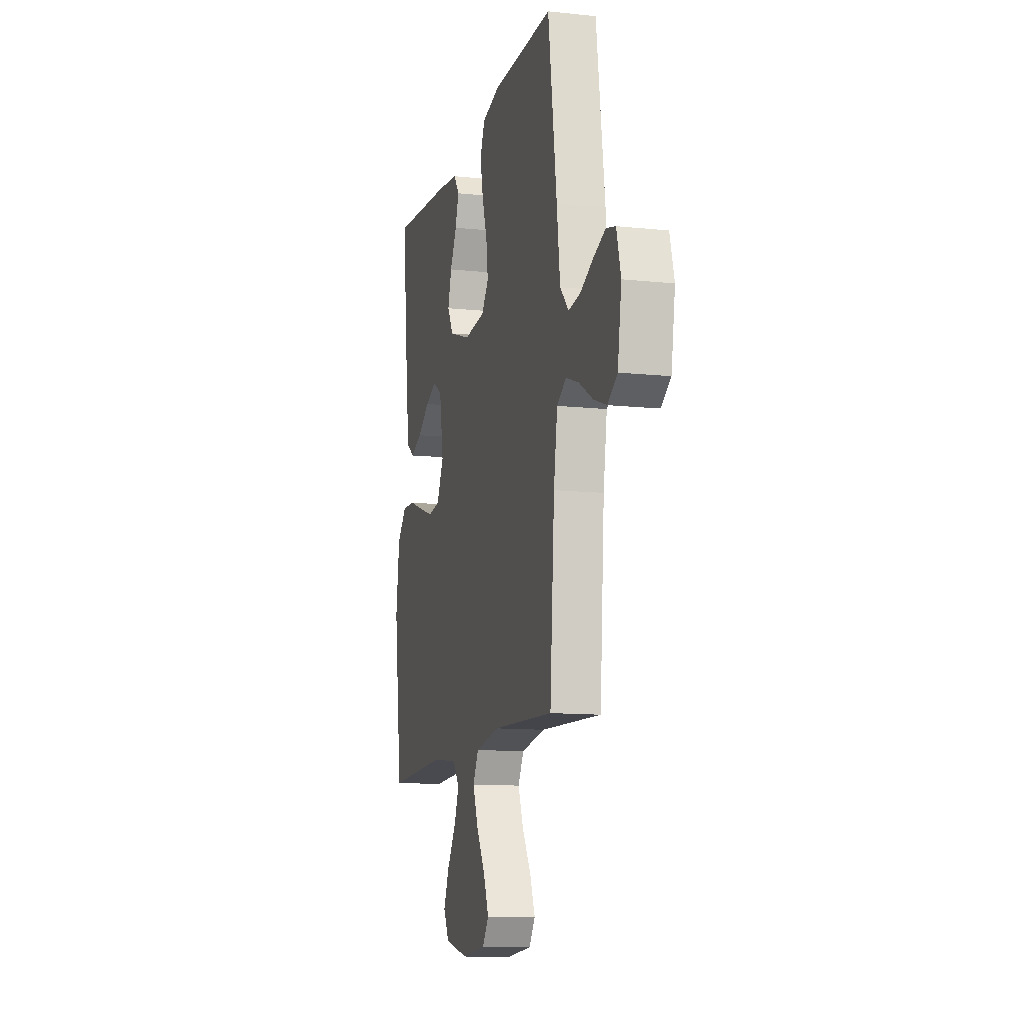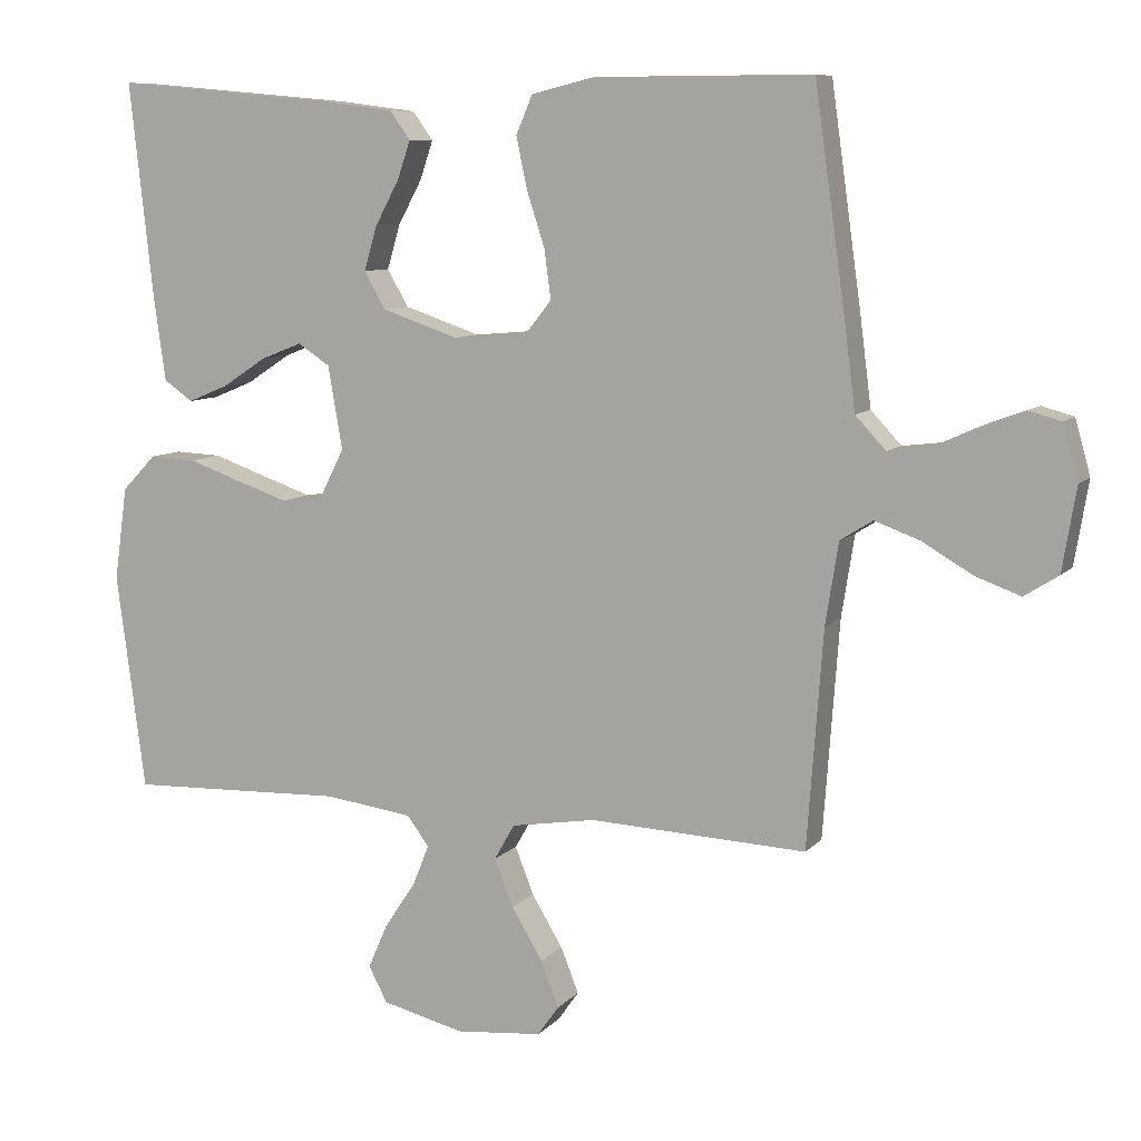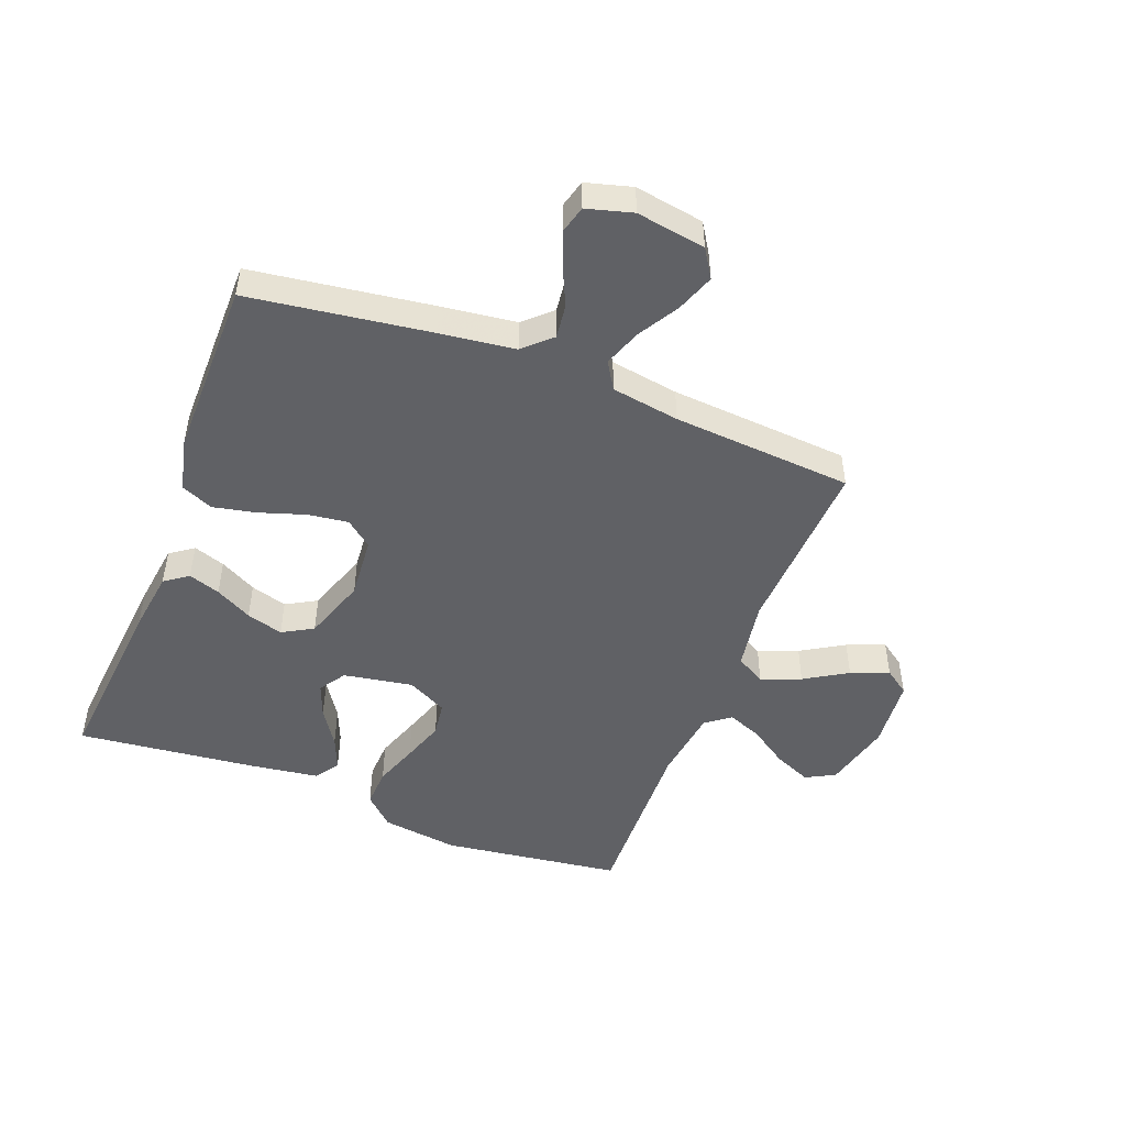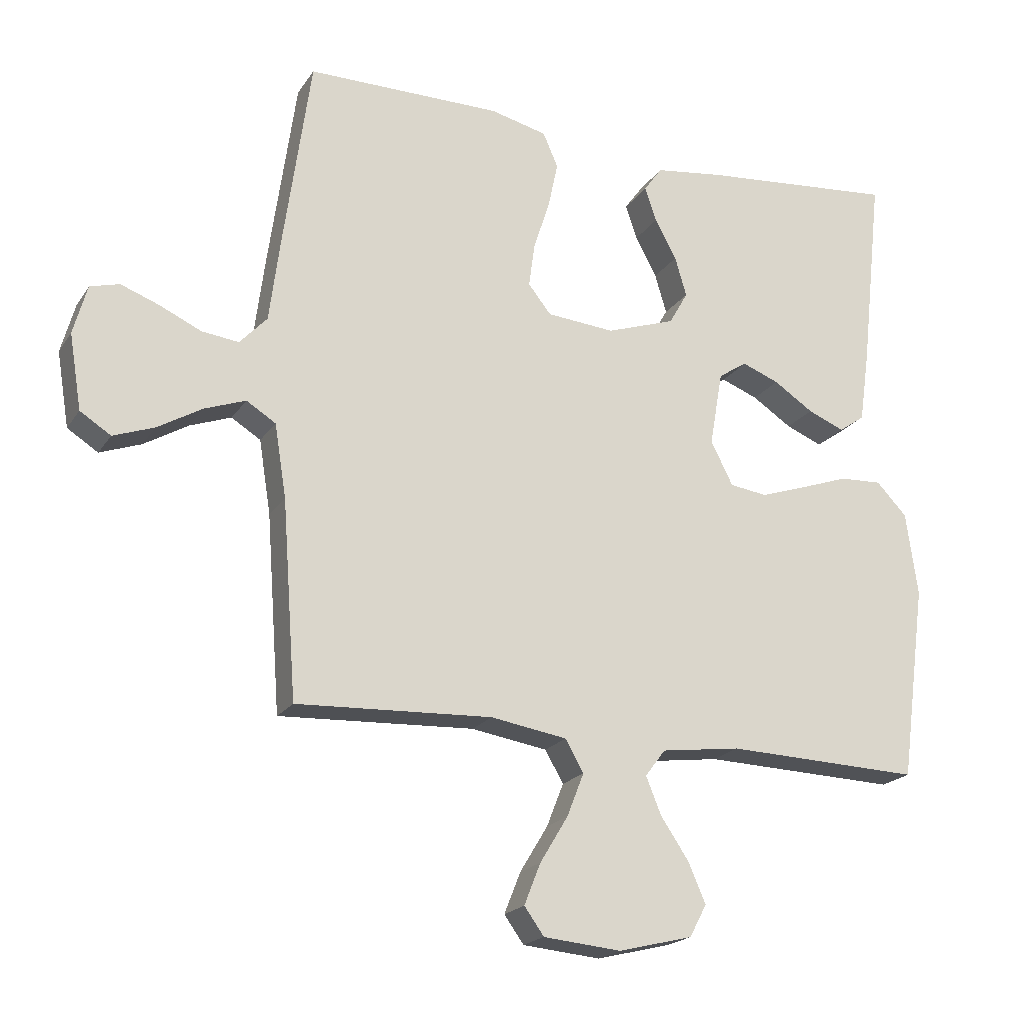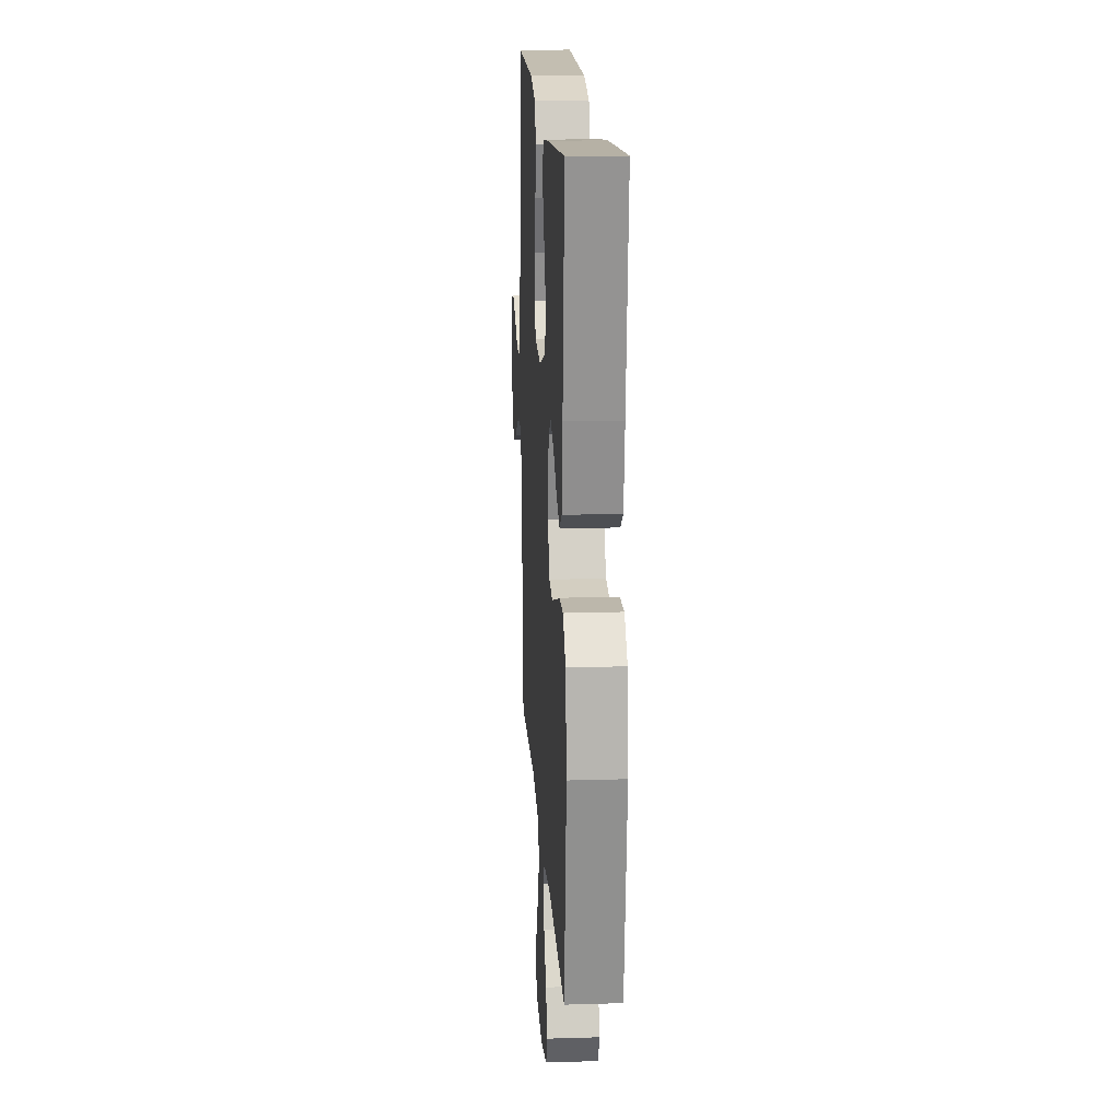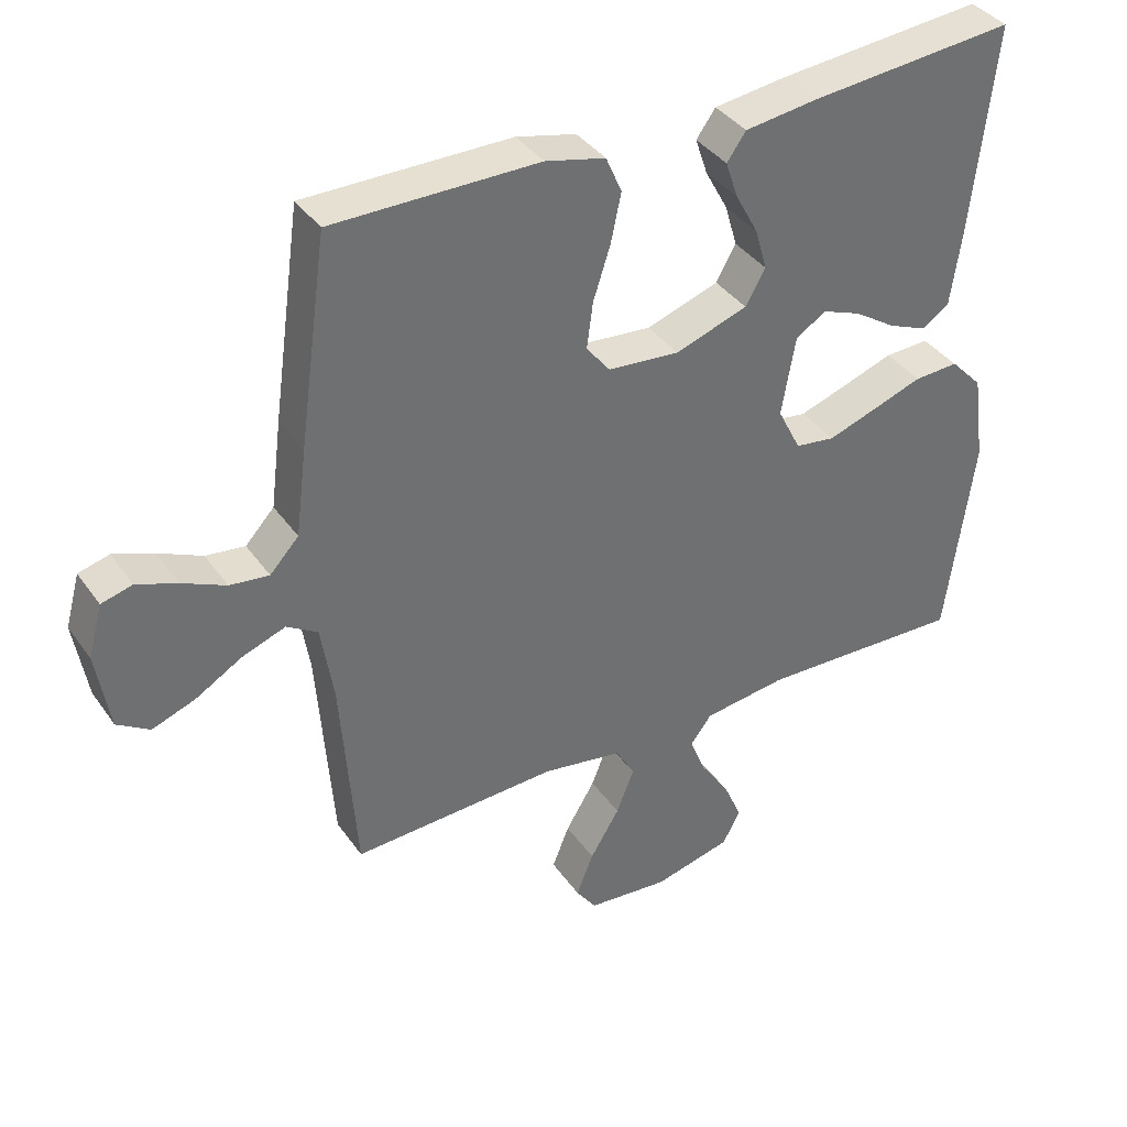
<metadata>
{"format":"obj","ext":"obj","renderer":"f3d","projection":"perspective","resolution":1024,"background":"white","views":[{"elev":-11.8,"azim":75.8,"up":"+Z"},{"elev":8.6,"azim":22.8,"up":"+Z"},{"elev":-48.6,"azim":68.9,"up":"+Y"},{"elev":-20.1,"azim":156.1,"up":"+Z"},{"elev":17.2,"azim":-93.5,"up":"+Z"},{"elev":37.8,"azim":149.0,"up":"+Z"}]}
</metadata>
<code>
v -0.5 0.07 -0.5
v -0.54 0.07 -0.2
v -0.522 0.07 -0.071
v -0.475 0.07 -0.022
v -0.41 0.07 -0.025
v -0.336 0.07 -0.051
v -0.265 0.07 -0.075
v -0.207 0.07 -0.067
v -0.173 0.07 0
v -0.193 0.07 0.115
v -0.237 0.07 0.144
v -0.294 0.07 0.122
v -0.355 0.07 0.082
v -0.411 0.07 0.059
v -0.451 0.07 0.087
v -0.467 0.07 0.2
v -0.5 0.07 0.5
v -0.2 0.07 0.473
v -0.094 0.07 0.459
v -0.066 0.07 0.42
v -0.084 0.07 0.367
v -0.117 0.07 0.306
v -0.135 0.07 0.245
v -0.106 0.07 0.194
v 0 0.07 0.158
v 0.104 0.07 0.167
v 0.139 0.07 0.211
v 0.13 0.07 0.278
v 0.105 0.07 0.355
v 0.09 0.07 0.426
v 0.113 0.07 0.479
v 0.2 0.07 0.5
v 0.5 0.07 0.5
v 0.542 0.07 0.2
v 0.558 0.07 0.075
v 0.6 0.07 0.03
v 0.657 0.07 0.037
v 0.72 0.07 0.066
v 0.779 0.07 0.088
v 0.824 0.07 0.076
v 0.845 0.07 0
v 0.826 0.07 -0.115
v 0.779 0.07 -0.145
v 0.716 0.07 -0.122
v 0.648 0.07 -0.082
v 0.585 0.07 -0.059
v 0.54 0.07 -0.087
v 0.522 0.07 -0.2
v 0.5 0.07 -0.5
v 0.2 0.07 -0.486
v 0.083 0.07 -0.505
v 0.055 0.07 -0.554
v 0.081 0.07 -0.62
v 0.124 0.07 -0.691
v 0.149 0.07 -0.754
v 0.119 0.07 -0.796
v 0 0.07 -0.807
v -0.114 0.07 -0.779
v -0.14 0.07 -0.73
v -0.113 0.07 -0.668
v -0.07 0.07 -0.604
v -0.047 0.07 -0.547
v -0.078 0.07 -0.506
v -0.2 0.07 -0.49
v -0.5 0 -0.5
v -0.54 0 -0.2
v -0.522 0 -0.071
v -0.475 0 -0.022
v -0.41 0 -0.025
v -0.336 0 -0.051
v -0.265 0 -0.075
v -0.207 0 -0.067
v -0.173 0 0
v -0.193 0 0.115
v -0.237 0 0.144
v -0.294 0 0.122
v -0.355 0 0.082
v -0.411 0 0.059
v -0.451 0 0.087
v -0.467 0 0.2
v -0.5 0 0.5
v -0.2 0 0.473
v -0.094 0 0.459
v -0.066 0 0.42
v -0.084 0 0.367
v -0.117 0 0.306
v -0.135 0 0.245
v -0.106 0 0.194
v 0 0 0.158
v 0.104 0 0.167
v 0.139 0 0.211
v 0.13 0 0.278
v 0.105 0 0.355
v 0.09 0 0.426
v 0.113 0 0.479
v 0.2 0 0.5
v 0.5 0 0.5
v 0.542 0 0.2
v 0.558 0 0.075
v 0.6 0 0.03
v 0.657 0 0.037
v 0.72 0 0.066
v 0.779 0 0.088
v 0.824 0 0.076
v 0.845 0 0
v 0.826 0 -0.115
v 0.779 0 -0.145
v 0.716 0 -0.122
v 0.648 0 -0.082
v 0.585 0 -0.059
v 0.54 0 -0.087
v 0.522 0 -0.2
v 0.5 0 -0.5
v 0.2 0 -0.486
v 0.083 0 -0.505
v 0.055 0 -0.554
v 0.081 0 -0.62
v 0.124 0 -0.691
v 0.149 0 -0.754
v 0.119 0 -0.796
v 0 0 -0.807
v -0.114 0 -0.779
v -0.14 0 -0.73
v -0.113 0 -0.668
v -0.07 0 -0.604
v -0.047 0 -0.547
v -0.078 0 -0.506
v -0.2 0 -0.49
f 59 60 61
f 58 59 61
f 57 58 61
f 56 57 61
f 55 56 61
f 54 55 61
f 53 54 61
f 52 53 61 62
f 51 52 62 63
f 48 49 50
f 51 63 64
f 50 51 64
f 48 50 64
f 47 48 64
f 43 44 45
f 42 43 45
f 41 42 45
f 40 41 45
f 39 40 45
f 38 39 45
f 37 38 45
f 36 37 45 46
f 64 1 2
f 47 64 2
f 46 47 2
f 36 46 2
f 35 36 2
f 33 34 35
f 32 33 35
f 31 32 35
f 30 31 35
f 29 30 35
f 28 29 35
f 20 21 22
f 19 20 22
f 18 19 22
f 17 18 22
f 16 17 22
f 15 16 22
f 14 15 22
f 13 14 22
f 12 13 22
f 11 12 22 23
f 10 11 23 24
f 4 5 6
f 3 4 6
f 2 3 6
f 2 6 7
f 27 28 35
f 26 27 35
f 25 26 35
f 9 10 24 25
f 8 9 25 35
f 2 7 8
f 2 8 35
f 125 124 123
f 125 123 122
f 125 122 121
f 125 121 120
f 125 120 119
f 125 119 118
f 125 118 117
f 126 125 117 116
f 127 126 116 115
f 114 113 112
f 128 127 115
f 128 115 114
f 128 114 112
f 128 112 111
f 109 108 107
f 109 107 106
f 109 106 105
f 109 105 104
f 109 104 103
f 109 103 102
f 109 102 101
f 110 109 101 100
f 66 65 128
f 66 128 111
f 66 111 110
f 66 110 100
f 66 100 99
f 99 98 97
f 99 97 96
f 99 96 95
f 99 95 94
f 99 94 93
f 99 93 92
f 86 85 84
f 86 84 83
f 86 83 82
f 86 82 81
f 86 81 80
f 86 80 79
f 86 79 78
f 86 78 77
f 86 77 76
f 87 86 76 75
f 88 87 75 74
f 70 69 68
f 70 68 67
f 70 67 66
f 71 70 66
f 99 92 91
f 99 91 90
f 99 90 89
f 89 88 74 73
f 99 89 73 72
f 72 71 66
f 99 72 66
f 1 65 66 2
f 2 66 67 3
f 3 67 68 4
f 4 68 69 5
f 5 69 70 6
f 6 70 71 7
f 7 71 72 8
f 8 72 73 9
f 9 73 74 10
f 10 74 75 11
f 11 75 76 12
f 12 76 77 13
f 13 77 78 14
f 14 78 79 15
f 15 79 80 16
f 16 80 81 17
f 17 81 82 18
f 18 82 83 19
f 19 83 84 20
f 20 84 85 21
f 21 85 86 22
f 22 86 87 23
f 23 87 88 24
f 24 88 89 25
f 25 89 90 26
f 26 90 91 27
f 27 91 92 28
f 28 92 93 29
f 29 93 94 30
f 30 94 95 31
f 31 95 96 32
f 32 96 97 33
f 33 97 98 34
f 34 98 99 35
f 35 99 100 36
f 36 100 101 37
f 37 101 102 38
f 38 102 103 39
f 39 103 104 40
f 40 104 105 41
f 41 105 106 42
f 42 106 107 43
f 43 107 108 44
f 44 108 109 45
f 45 109 110 46
f 46 110 111 47
f 47 111 112 48
f 48 112 113 49
f 49 113 114 50
f 50 114 115 51
f 51 115 116 52
f 52 116 117 53
f 53 117 118 54
f 54 118 119 55
f 55 119 120 56
f 56 120 121 57
f 57 121 122 58
f 58 122 123 59
f 59 123 124 60
f 60 124 125 61
f 61 125 126 62
f 62 126 127 63
f 63 127 128 64
f 64 128 65 1

</code>
